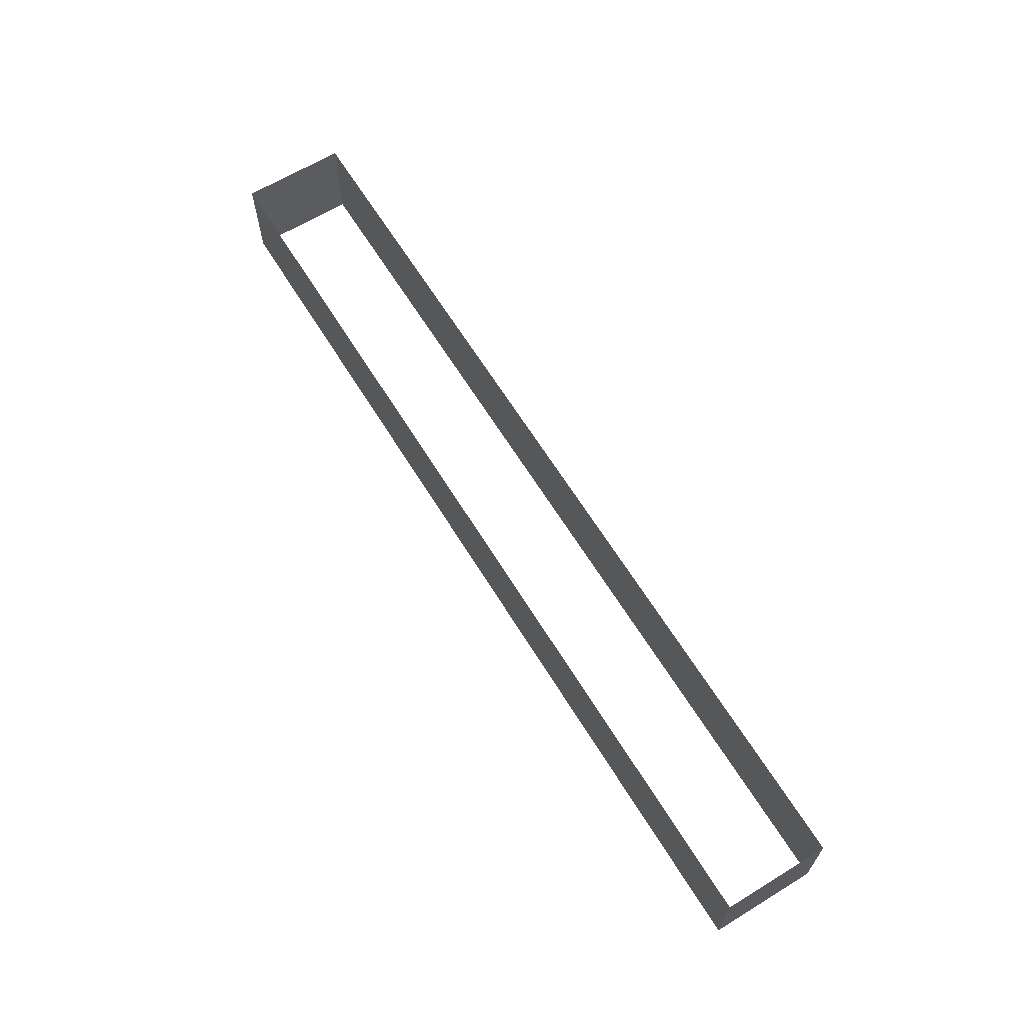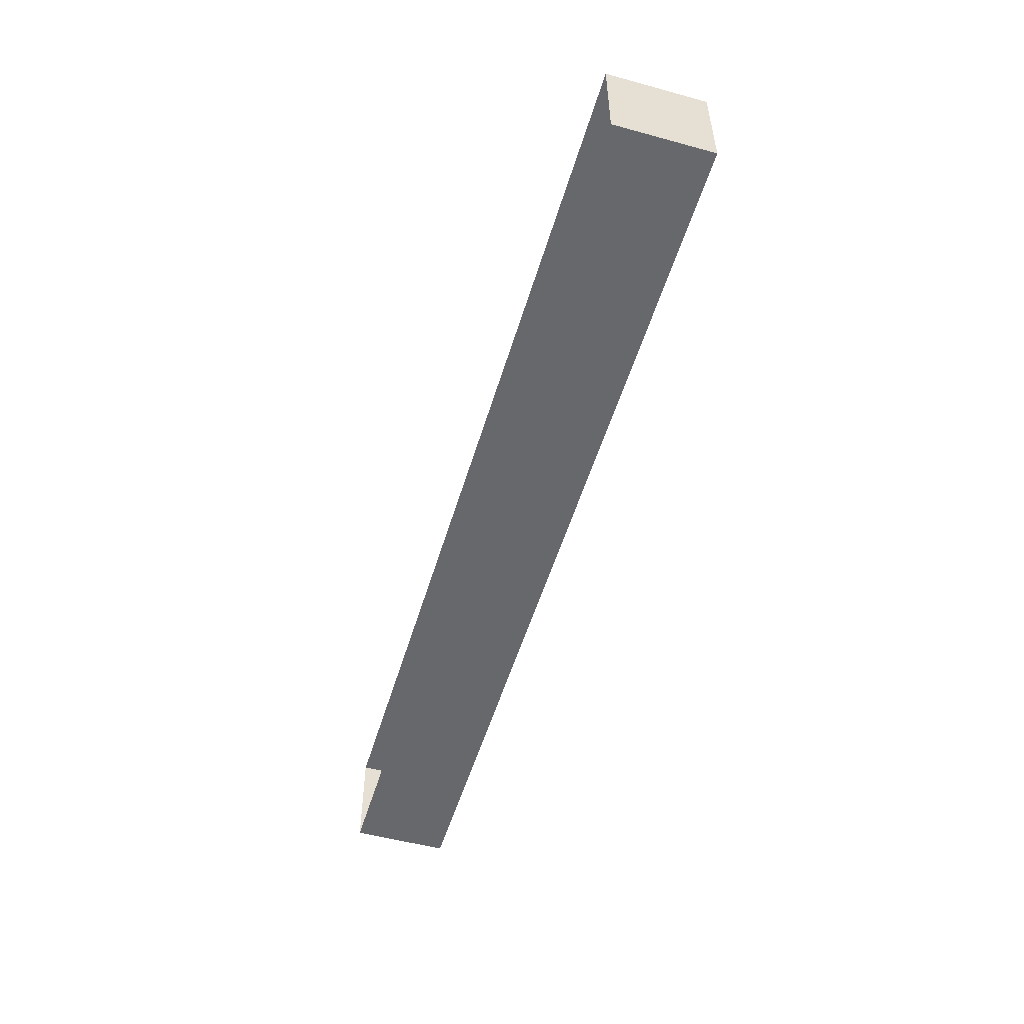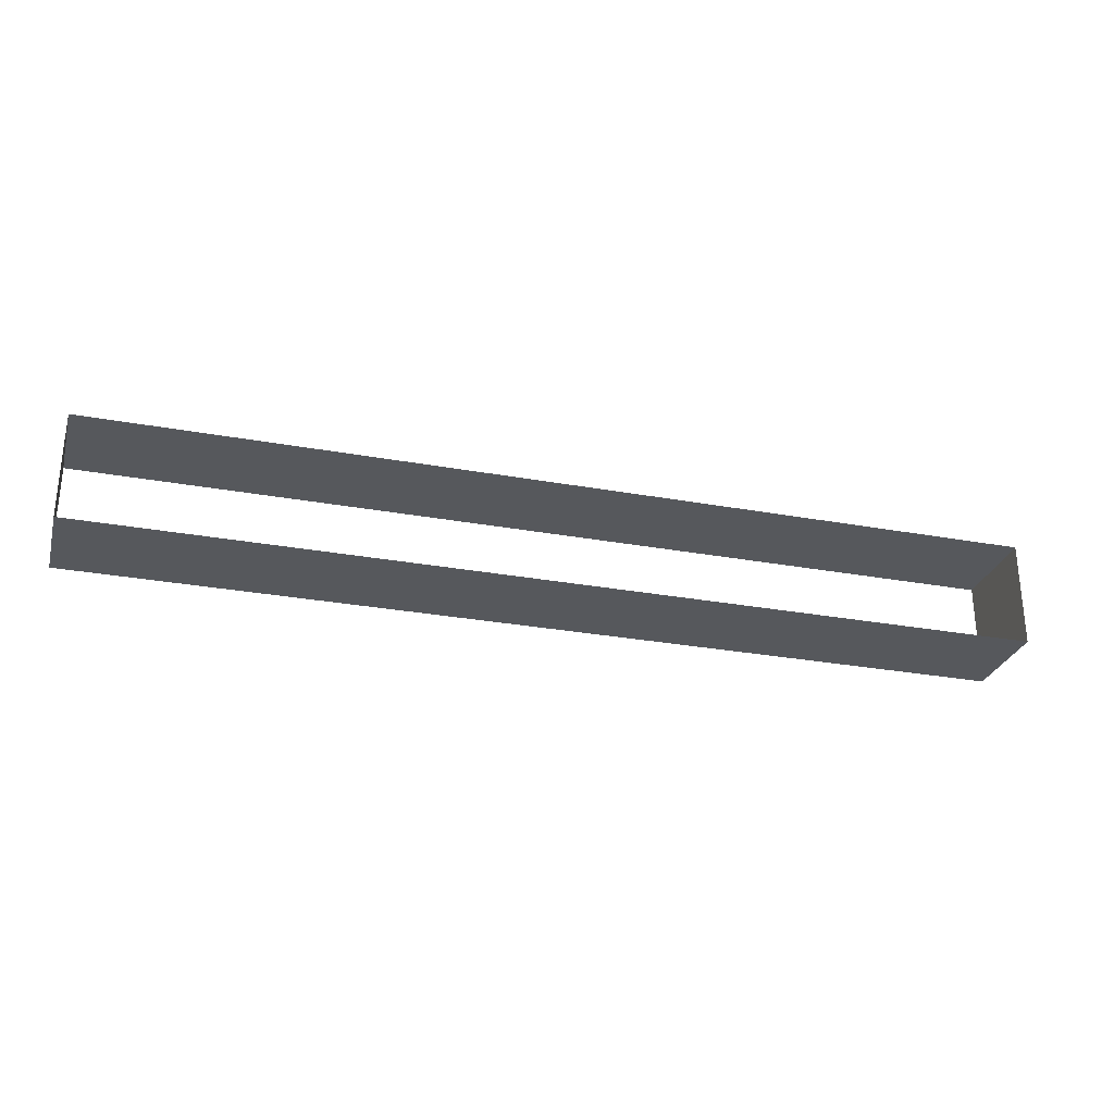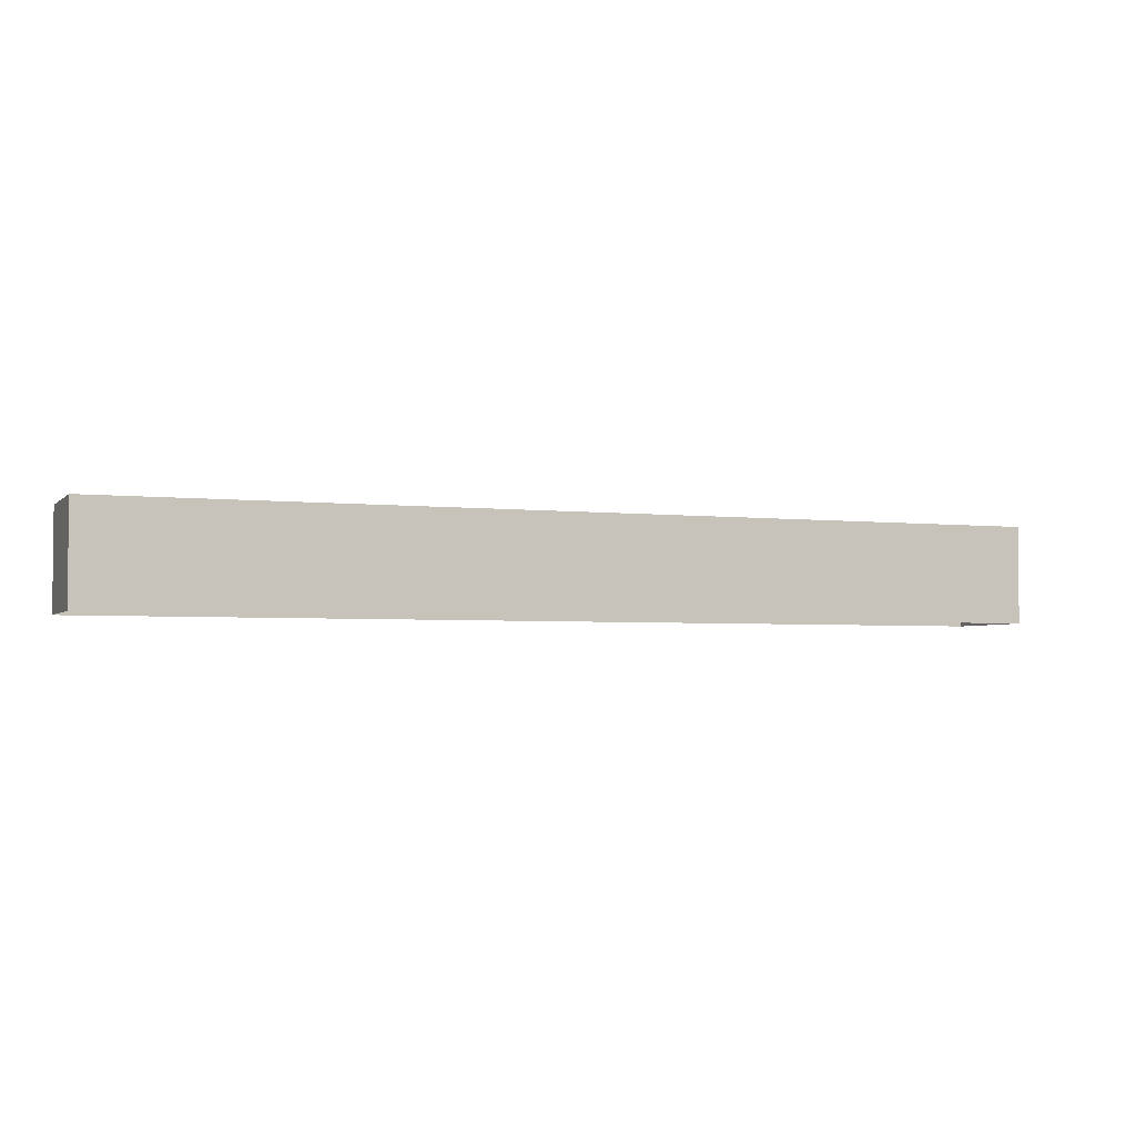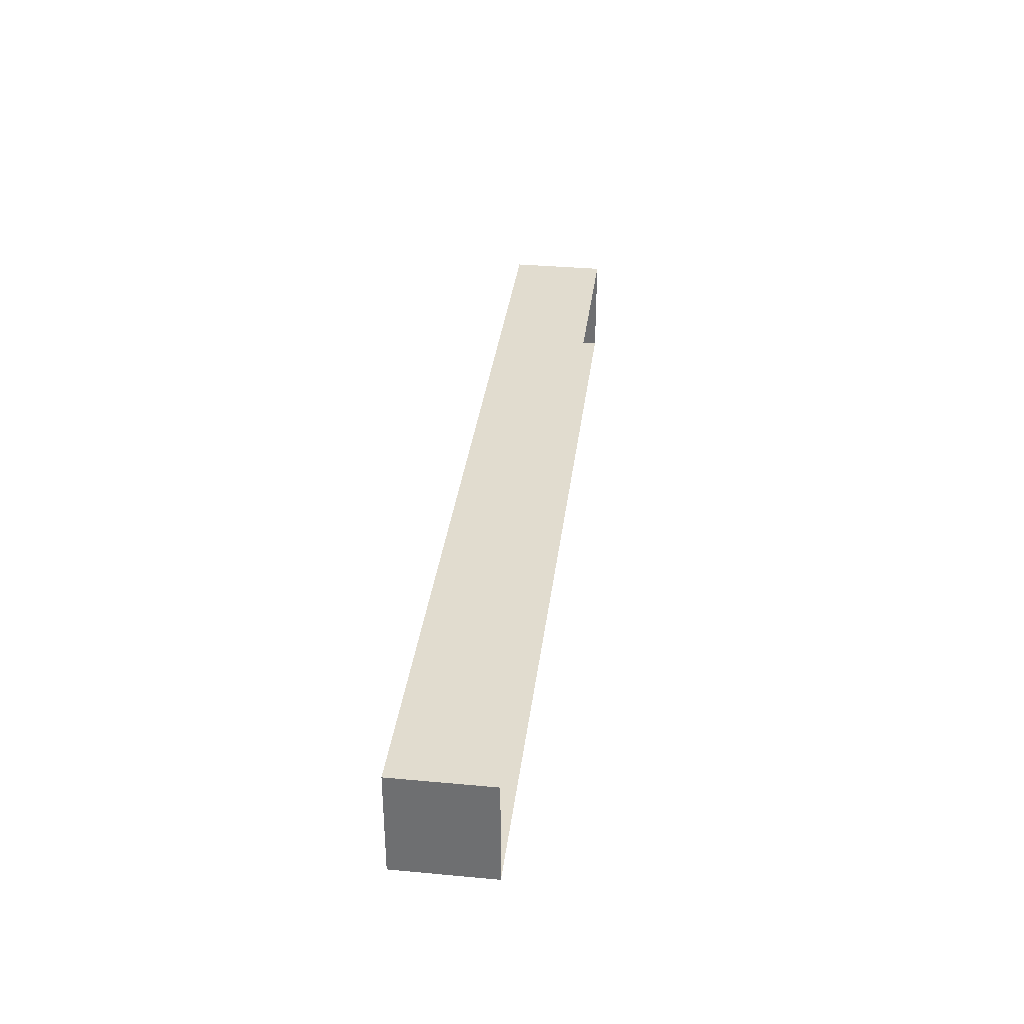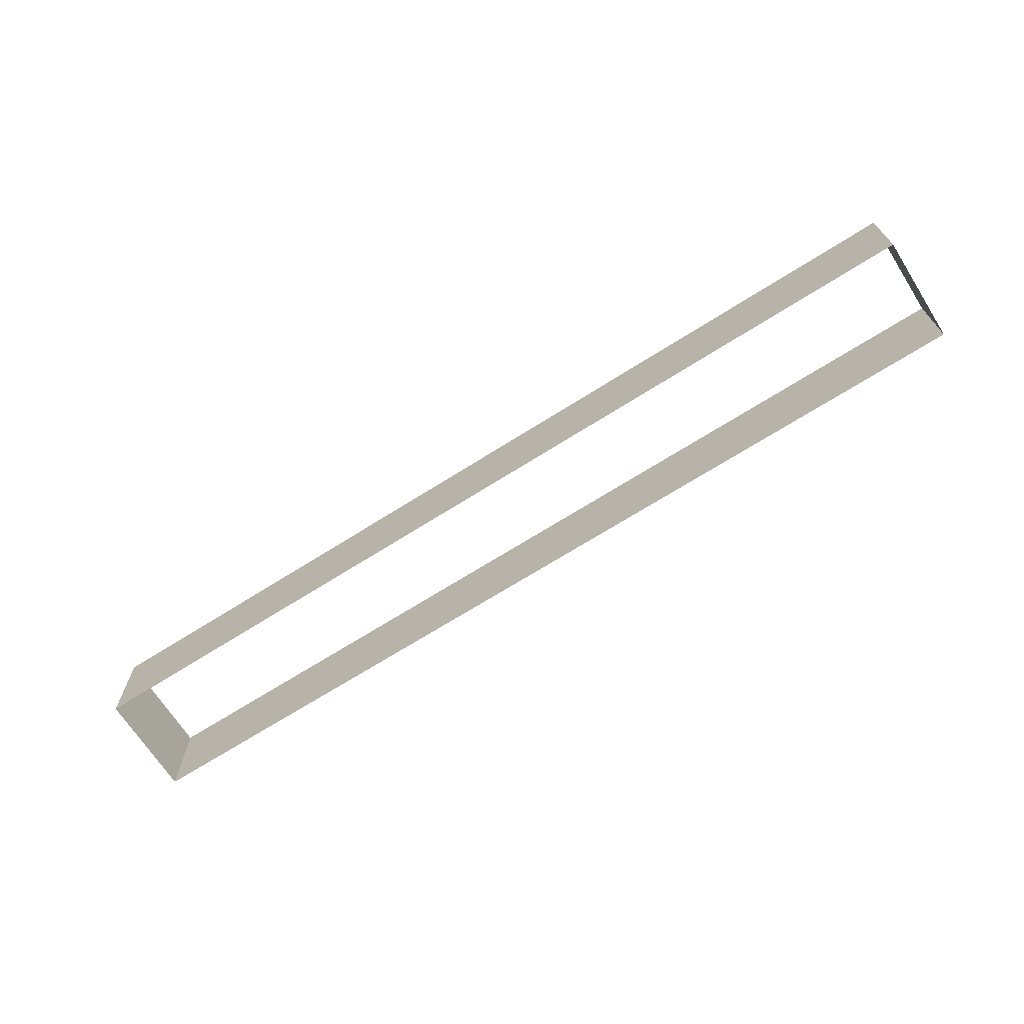
<metadata>
{"format":"obj","ext":"obj","renderer":"f3d","projection":"perspective","resolution":1024,"background":"white","views":[{"elev":64.4,"azim":-121.6,"up":"+Y"},{"elev":-52.4,"azim":73.6,"up":"+Z"},{"elev":-28.3,"azim":164.5,"up":"+Z"},{"elev":-3.4,"azim":158.5,"up":"+Y"},{"elev":34.5,"azim":97.1,"up":"+Z"},{"elev":-68.3,"azim":32.5,"up":"+Y"}]}
</metadata>
<code>
o mesh63/mesh63-geometry#mesh63-geometry
v -0.07223 -0.3703 -0.1794
v -0.02847 -0.3658 -0.1794
v -0.02847 -0.3703 -0.1794
v -0.07223 -0.3658 -0.1794
v -0.02847 -0.3703 -0.1744
v -0.07223 -0.3658 -0.1744
v -0.02847 -0.3658 -0.1744
v -0.07223 -0.3703 -0.1744
f 1 2 3
f 2 1 4
f 2 5 3
f 1 6 4
f 5 2 7
f 6 1 8
f 6 5 7
f 5 6 8
f 3 2 1
f 4 1 2
f 3 5 2
f 4 6 1
f 7 2 5
f 8 1 6
f 7 5 6
f 8 6 5

</code>
